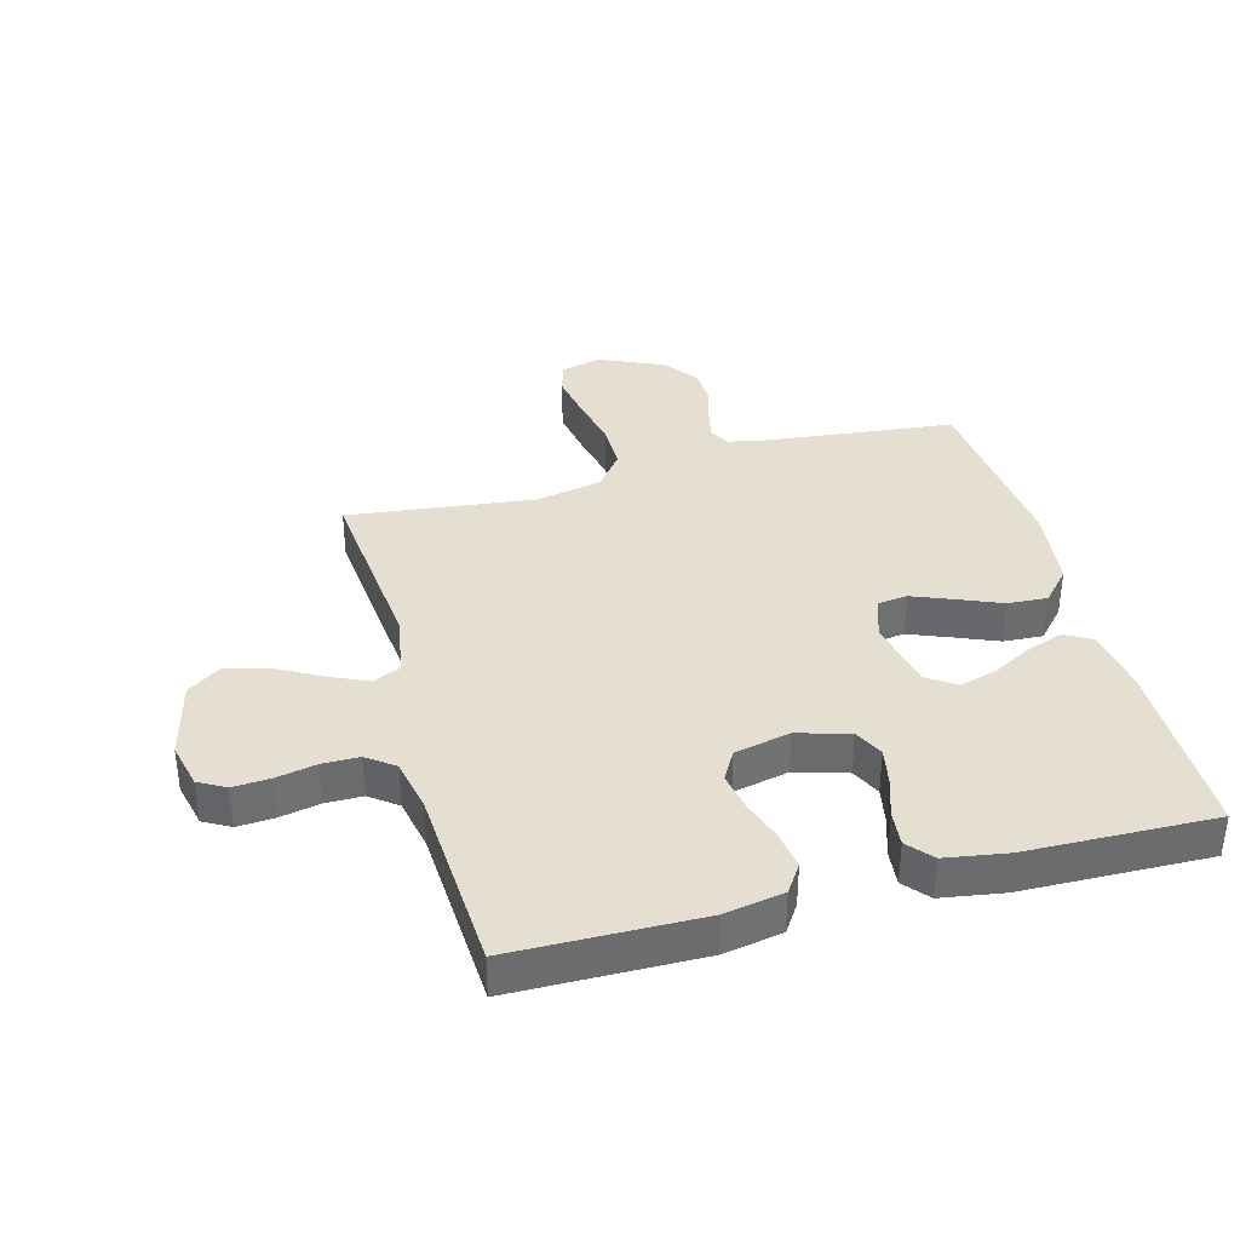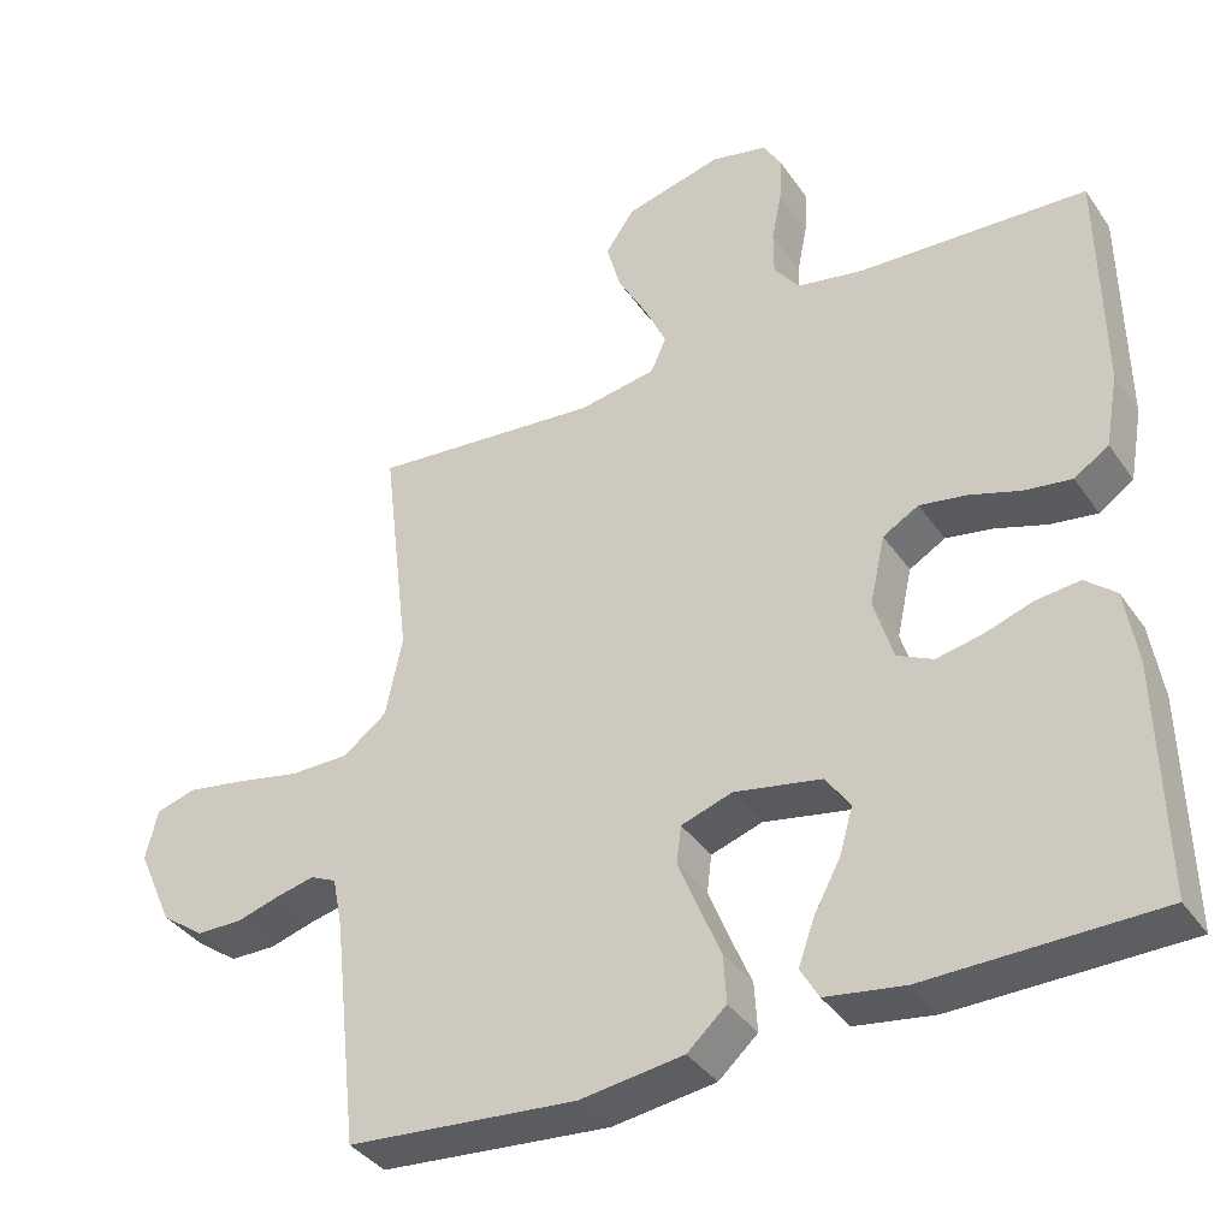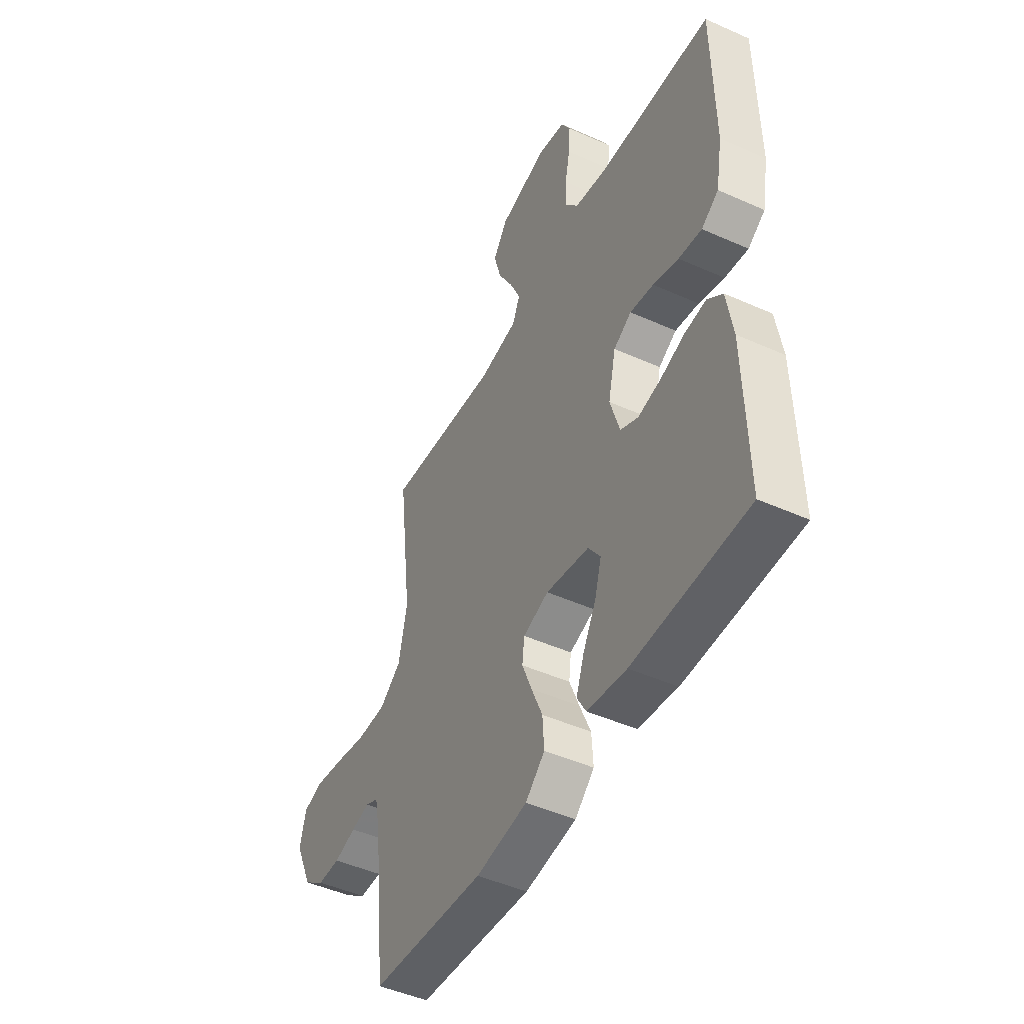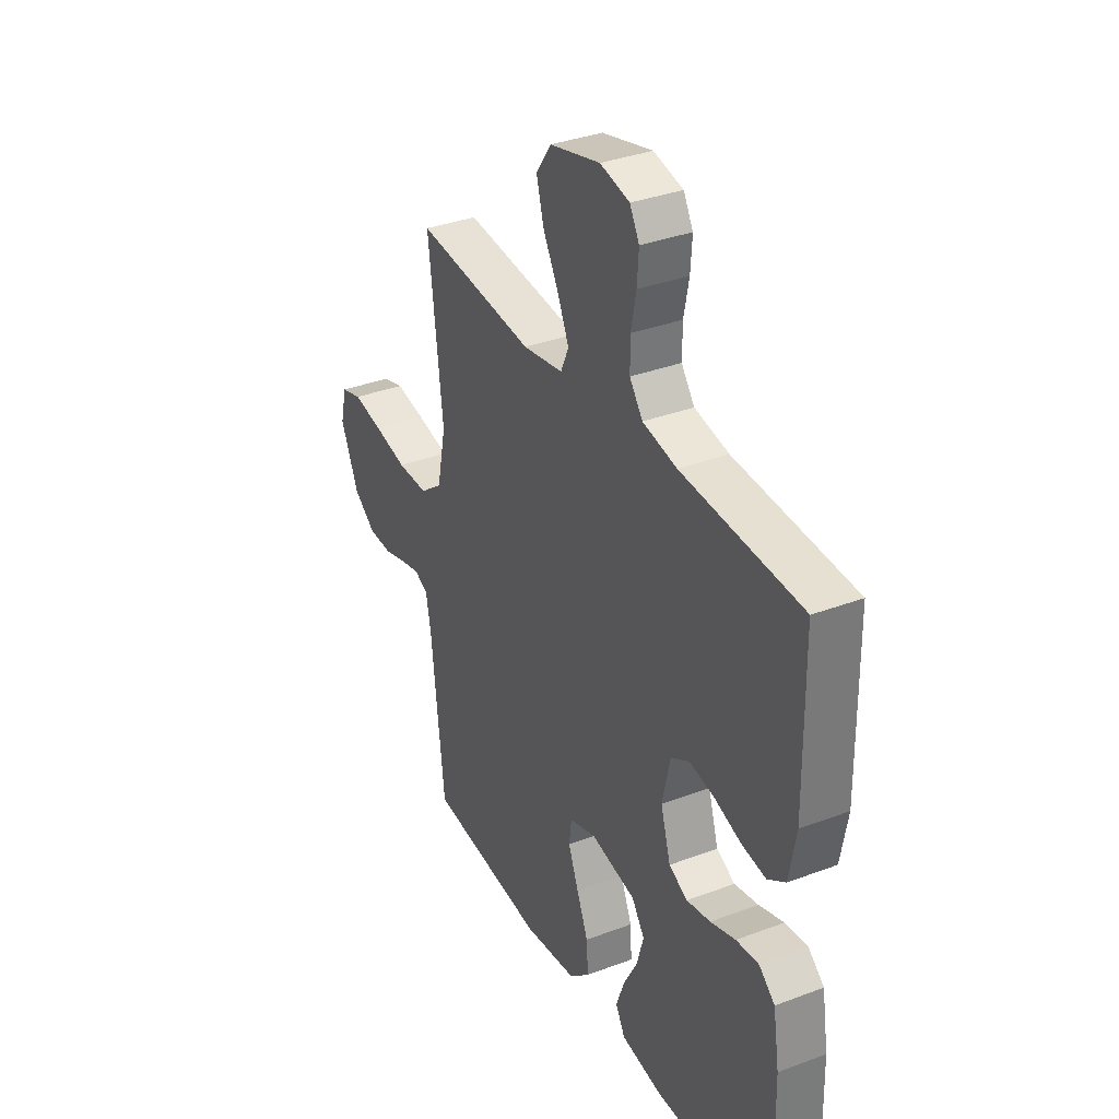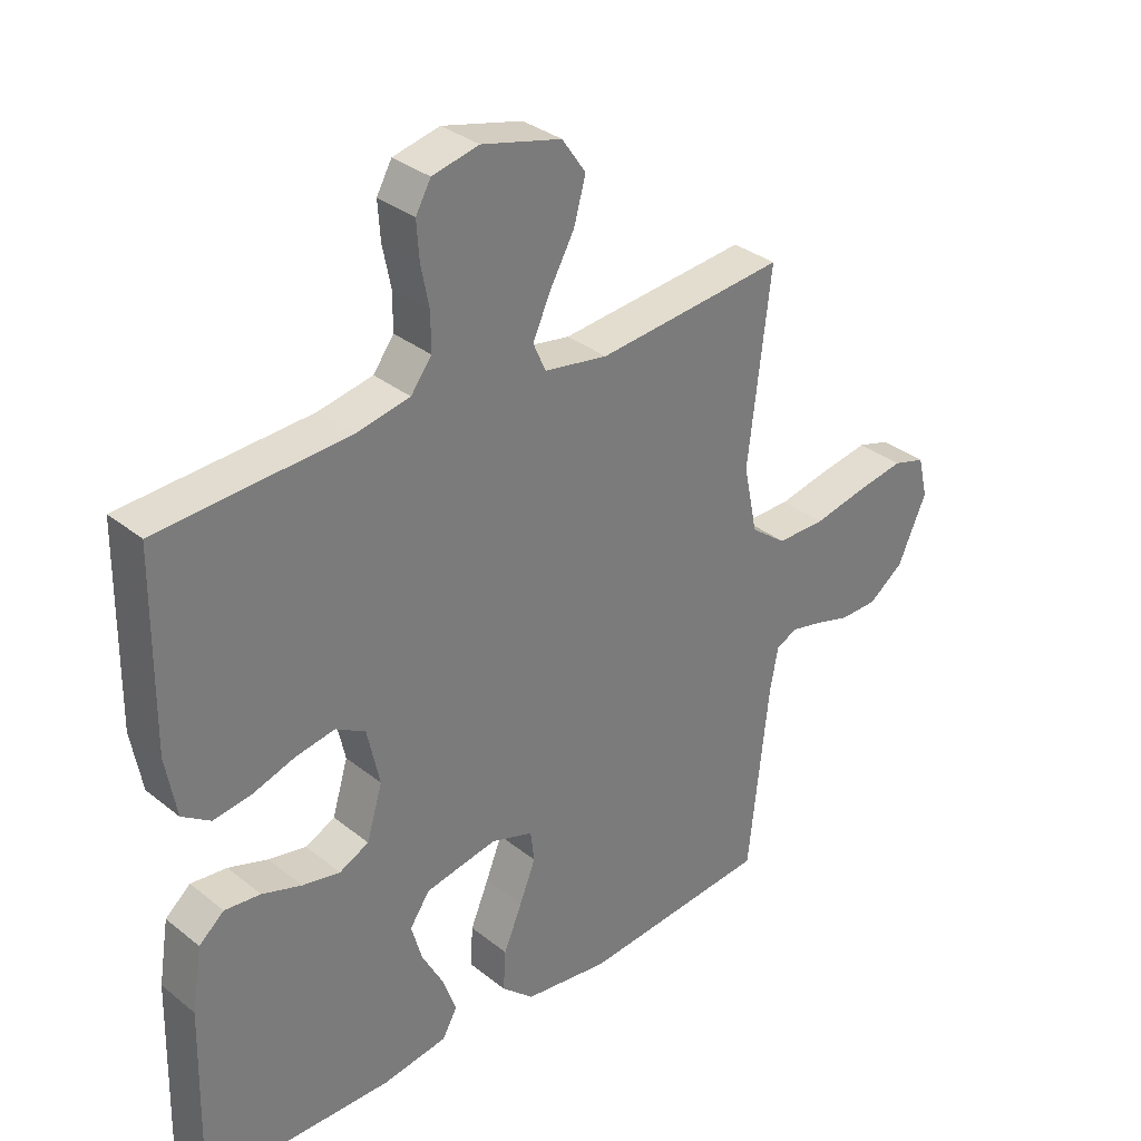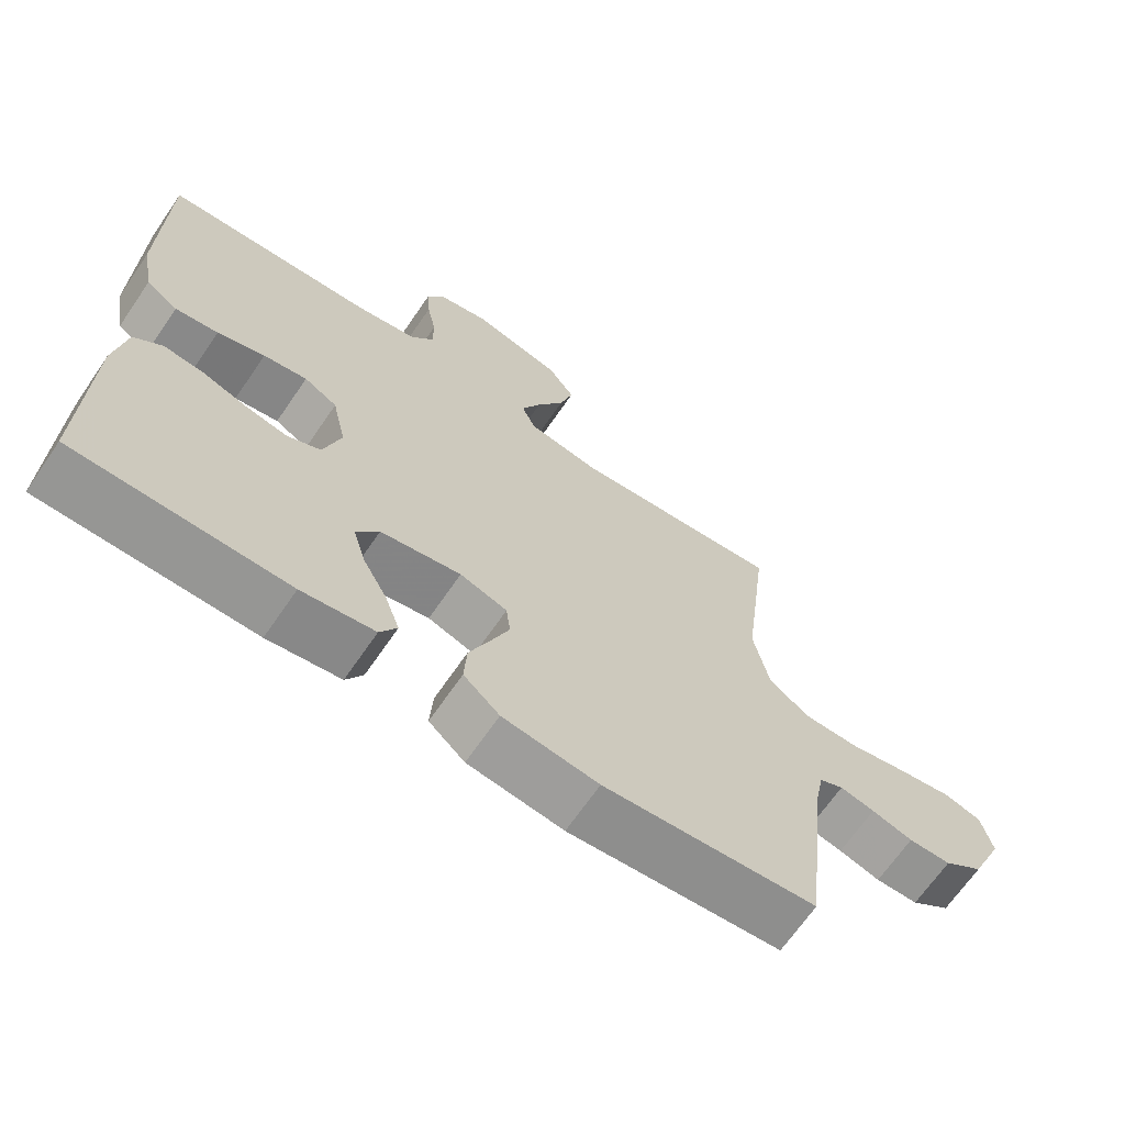
<metadata>
{"format":"obj","ext":"obj","renderer":"f3d","projection":"perspective","resolution":1024,"background":"white","views":[{"elev":36.6,"azim":74.8,"up":"+Y"},{"elev":-37.7,"azim":30.6,"up":"+Z"},{"elev":-47.3,"azim":63.2,"up":"+Z"},{"elev":34.7,"azim":63.2,"up":"+Z"},{"elev":33.0,"azim":137.5,"up":"+Z"},{"elev":-67.4,"azim":145.6,"up":"+Z"}]}
</metadata>
<code>
v -0.5 0.07 -0.5
v -0.533 0.07 -0.2
v -0.546 0.07 -0.133
v -0.58 0.07 -0.117
v -0.629 0.07 -0.128
v -0.687 0.07 -0.145
v -0.747 0.07 -0.144
v -0.803 0.07 -0.103
v -0.849 0.07 0
v -0.833 0.07 0.066
v -0.781 0.07 0.081
v -0.705 0.07 0.068
v -0.621 0.07 0.05
v -0.543 0.07 0.05
v -0.486 0.07 0.093
v -0.464 0.07 0.2
v -0.5 0.07 0.5
v -0.2 0.07 0.471
v -0.099 0.07 0.488
v -0.079 0.07 0.533
v -0.107 0.07 0.595
v -0.146 0.07 0.665
v -0.165 0.07 0.733
v -0.127 0.07 0.788
v 0 0.07 0.82
v 0.074 0.07 0.803
v 0.098 0.07 0.76
v 0.094 0.07 0.701
v 0.081 0.07 0.636
v 0.081 0.07 0.577
v 0.114 0.07 0.533
v 0.2 0.07 0.516
v 0.5 0.07 0.5
v 0.504 0.07 0.2
v 0.487 0.07 0.105
v 0.442 0.07 0.075
v 0.381 0.07 0.084
v 0.314 0.07 0.106
v 0.252 0.07 0.117
v 0.205 0.07 0.09
v 0.185 0.07 0
v 0.21 0.07 -0.083
v 0.257 0.07 -0.106
v 0.317 0.07 -0.094
v 0.38 0.07 -0.073
v 0.437 0.07 -0.067
v 0.477 0.07 -0.101
v 0.493 0.07 -0.2
v 0.5 0.07 -0.5
v 0.2 0.07 -0.504
v 0.097 0.07 -0.488
v 0.073 0.07 -0.446
v 0.094 0.07 -0.387
v 0.129 0.07 -0.322
v 0.146 0.07 -0.262
v 0.114 0.07 -0.216
v 0 0.07 -0.194
v -0.067 0.07 -0.216
v -0.073 0.07 -0.265
v -0.047 0.07 -0.33
v -0.018 0.07 -0.399
v -0.014 0.07 -0.463
v -0.065 0.07 -0.509
v -0.2 0.07 -0.527
v -0.5 0 -0.5
v -0.533 0 -0.2
v -0.546 0 -0.133
v -0.58 0 -0.117
v -0.629 0 -0.128
v -0.687 0 -0.145
v -0.747 0 -0.144
v -0.803 0 -0.103
v -0.849 0 0
v -0.833 0 0.066
v -0.781 0 0.081
v -0.705 0 0.068
v -0.621 0 0.05
v -0.543 0 0.05
v -0.486 0 0.093
v -0.464 0 0.2
v -0.5 0 0.5
v -0.2 0 0.471
v -0.099 0 0.488
v -0.079 0 0.533
v -0.107 0 0.595
v -0.146 0 0.665
v -0.165 0 0.733
v -0.127 0 0.788
v 0 0 0.82
v 0.074 0 0.803
v 0.098 0 0.76
v 0.094 0 0.701
v 0.081 0 0.636
v 0.081 0 0.577
v 0.114 0 0.533
v 0.2 0 0.516
v 0.5 0 0.5
v 0.504 0 0.2
v 0.487 0 0.105
v 0.442 0 0.075
v 0.381 0 0.084
v 0.314 0 0.106
v 0.252 0 0.117
v 0.205 0 0.09
v 0.185 0 0
v 0.21 0 -0.083
v 0.257 0 -0.106
v 0.317 0 -0.094
v 0.38 0 -0.073
v 0.437 0 -0.067
v 0.477 0 -0.101
v 0.493 0 -0.2
v 0.5 0 -0.5
v 0.2 0 -0.504
v 0.097 0 -0.488
v 0.073 0 -0.446
v 0.094 0 -0.387
v 0.129 0 -0.322
v 0.146 0 -0.262
v 0.114 0 -0.216
v 0 0 -0.194
v -0.067 0 -0.216
v -0.073 0 -0.265
v -0.047 0 -0.33
v -0.018 0 -0.399
v -0.014 0 -0.463
v -0.065 0 -0.509
v -0.2 0 -0.527
f 64 1 2
f 63 64 2
f 62 63 2
f 61 62 2
f 60 61 2
f 59 60 2 3
f 58 59 3 4
f 57 58 4
f 52 53 54
f 51 52 54
f 50 51 54
f 49 50 54
f 48 49 54
f 47 48 54
f 46 47 54
f 45 46 54
f 44 45 54
f 43 44 54 55
f 42 43 55 56
f 36 37 38
f 35 36 38
f 34 35 38
f 33 34 38
f 32 33 38
f 31 32 38 39
f 30 31 39 40
f 27 28 29
f 26 27 29
f 25 26 29
f 24 25 29
f 23 24 29
f 22 23 29
f 21 22 29
f 20 21 29 30
f 30 40 41
f 20 30 41
f 19 20 41
f 16 17 18
f 42 56 57
f 41 42 57
f 19 41 57
f 18 19 57
f 16 18 57
f 15 16 57
f 11 12 13
f 10 11 13
f 9 10 13
f 8 9 13
f 7 8 13
f 6 7 13
f 5 6 13
f 14 15 57 4
f 4 5 13 14
f 66 65 128
f 66 128 127
f 66 127 126
f 66 126 125
f 66 125 124
f 67 66 124 123
f 68 67 123 122
f 68 122 121
f 118 117 116
f 118 116 115
f 118 115 114
f 118 114 113
f 118 113 112
f 118 112 111
f 118 111 110
f 118 110 109
f 118 109 108
f 119 118 108 107
f 120 119 107 106
f 102 101 100
f 102 100 99
f 102 99 98
f 102 98 97
f 102 97 96
f 103 102 96 95
f 104 103 95 94
f 93 92 91
f 93 91 90
f 93 90 89
f 93 89 88
f 93 88 87
f 93 87 86
f 93 86 85
f 94 93 85 84
f 105 104 94
f 105 94 84
f 105 84 83
f 82 81 80
f 121 120 106
f 121 106 105
f 121 105 83
f 121 83 82
f 121 82 80
f 121 80 79
f 77 76 75
f 77 75 74
f 77 74 73
f 77 73 72
f 77 72 71
f 77 71 70
f 77 70 69
f 68 121 79 78
f 78 77 69 68
f 1 65 66 2
f 2 66 67 3
f 3 67 68 4
f 4 68 69 5
f 5 69 70 6
f 6 70 71 7
f 7 71 72 8
f 8 72 73 9
f 9 73 74 10
f 10 74 75 11
f 11 75 76 12
f 12 76 77 13
f 13 77 78 14
f 14 78 79 15
f 15 79 80 16
f 16 80 81 17
f 17 81 82 18
f 18 82 83 19
f 19 83 84 20
f 20 84 85 21
f 21 85 86 22
f 22 86 87 23
f 23 87 88 24
f 24 88 89 25
f 25 89 90 26
f 26 90 91 27
f 27 91 92 28
f 28 92 93 29
f 29 93 94 30
f 30 94 95 31
f 31 95 96 32
f 32 96 97 33
f 33 97 98 34
f 34 98 99 35
f 35 99 100 36
f 36 100 101 37
f 37 101 102 38
f 38 102 103 39
f 39 103 104 40
f 40 104 105 41
f 41 105 106 42
f 42 106 107 43
f 43 107 108 44
f 44 108 109 45
f 45 109 110 46
f 46 110 111 47
f 47 111 112 48
f 48 112 113 49
f 49 113 114 50
f 50 114 115 51
f 51 115 116 52
f 52 116 117 53
f 53 117 118 54
f 54 118 119 55
f 55 119 120 56
f 56 120 121 57
f 57 121 122 58
f 58 122 123 59
f 59 123 124 60
f 60 124 125 61
f 61 125 126 62
f 62 126 127 63
f 63 127 128 64
f 64 128 65 1

</code>
